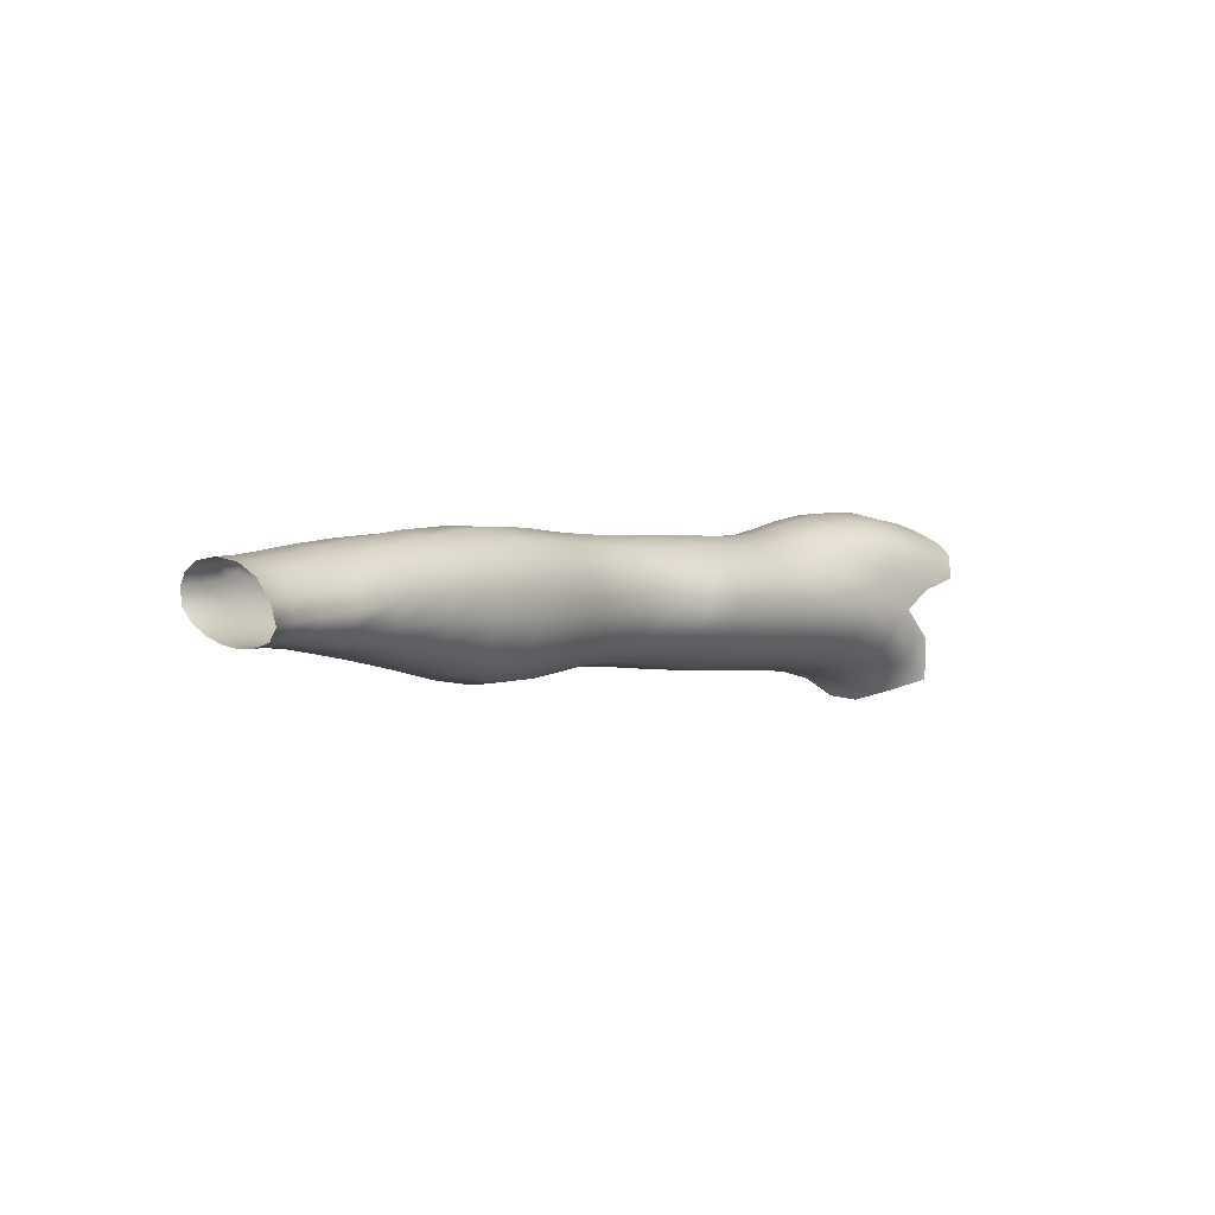
<metadata>
{"format":"obj","ext":"obj","renderer":"f3d","projection":"perspective","resolution":1024,"background":"white","views":[{"elev":0.3,"azim":-49.3,"up":"+Y"}]}
</metadata>
<code>
g CorporealFlesh_Female_Naked_Arms_R
v -0.1972 1.363 -0.08052
v -0.1759 1.35 -0.05878
v -0.1698 1.351 -0.08281
v -0.2001 1.363 -0.05902
v -0.2272 1.369 -0.07951
v -0.1738 1.356 -0.03398
v -0.2291 1.369 -0.05914
v -0.259 1.372 -0.07943
v -0.2 1.369 -0.03935
v -0.2615 1.371 -0.05938
v -0.2922 1.373 -0.07965
v -0.1827 1.372 -0.0255
v -0.1608 1.364 -0.01483
v -0.2301 1.375 -0.04031
v -0.2953 1.373 -0.05942
v -0.3265 1.373 -0.07911
v -0.202 1.379 -0.02636
v -0.1766 1.379 -0.01671
v -0.2634 1.377 -0.04029
v -0.3297 1.373 -0.05888
v -0.3615 1.374 -0.07661
v -0.1763 1.39 -0.01263
v -0.1675 1.391 -0.009648
v -0.1877 1.409 -0.009972
v -0.1979 1.4 -0.01283
v -0.2008 1.389 -0.01747
v -0.2311 1.384 -0.02595
v -0.2971 1.378 -0.04003
v -0.3643 1.375 -0.05662
v -0.3937 1.376 -0.07398
v -0.229 1.409 -0.01334
v -0.2308 1.396 -0.01691
v -0.2649 1.417 -0.01573
v -0.2644 1.387 -0.02528
v -0.3314 1.379 -0.03909
v -0.3964 1.379 -0.05382
v -0.421 1.378 -0.07253
v -0.2648 1.401 -0.01668
v -0.2979 1.389 -0.02449
v -0.298 1.405 -0.0164
v -0.3654 1.382 -0.03719
v -0.3979 1.39 -0.0331
v -0.4233 1.381 -0.0522
v -0.4443 1.378 -0.07129
v -0.331 1.391 -0.02373
v -0.3302 1.407 -0.01604
v -0.3621 1.393 -0.023
v -0.4453 1.38 -0.05075
v -0.4256 1.392 -0.03486
v -0.4646 1.379 -0.04897
v -0.4646 1.376 -0.0702
v -0.4465 1.392 -0.03407
v -0.4832 1.376 -0.04702
v -0.4838 1.374 -0.06856
v -0.4646 1.391 -0.03244
v -0.5044 1.374 -0.04469
v -0.5053 1.371 -0.06636
v -0.5326 1.371 -0.06359
v -0.4469 1.41 -0.02669
v -0.4826 1.389 -0.03015
v -0.5313 1.373 -0.04262
v -0.5644 1.374 -0.0608
v -0.4642 1.41 -0.02524
v -0.5036 1.387 -0.02774
v -0.5626 1.376 -0.04134
v -0.5969 1.381 -0.05804
v -0.595 1.382 -0.04098
v -0.6286 1.386 -0.05518
v -0.5613 1.387 -0.02574
v -0.4816 1.409 -0.02286
v -0.5303 1.386 -0.02595
v -0.5026 1.408 -0.02002
v -0.6267 1.387 -0.04073
v -0.6575 1.391 -0.0522
v -0.5294 1.406 -0.01784
v -0.4623 1.43 -0.02851
v -0.4797 1.431 -0.02615
v -0.5008 1.43 -0.02289
v -0.4446 1.429 -0.02953
v -0.6255 1.393 -0.02872
v -0.6559 1.391 -0.04018
v -0.5935 1.391 -0.02703
v -0.5604 1.405 -0.01748
v -0.6792 1.393 -0.03943
v -0.6809 1.394 -0.04972
v -0.6992 1.395 -0.048
v -0.5927 1.405 -0.01892
v -0.5279 1.429 -0.01985
v -0.6546 1.395 -0.02986
v -0.6975 1.394 -0.0385
v -0.7144 1.396 -0.04709
v -0.7127 1.394 -0.03791
v -0.6779 1.395 -0.03038
v -0.6959 1.395 -0.02964
v -0.7107 1.394 -0.02844
v -0.6249 1.403 -0.02093
v -0.6542 1.402 -0.0226
v -0.695 1.399 -0.02237
v -0.7095 1.397 -0.01933
v -0.6772 1.4 -0.0235
v -0.6949 1.406 -0.01891
v -0.7091 1.404 -0.0148
v -0.6772 1.408 -0.02053
v -0.6955 1.417 -0.02087
v -0.7104 1.415 -0.01737
v -0.6777 1.42 -0.02313
v -0.6963 1.428 -0.02886
v -0.7114 1.427 -0.02588
v -0.7124 1.434 -0.03832
v -0.6784 1.431 -0.03161
v -0.6975 1.435 -0.0413
v -0.6997 1.438 -0.05594
v -0.7139 1.436 -0.05256
v -0.7032 1.436 -0.06771
v -0.7153 1.435 -0.06493
v -0.7041 1.431 -0.07479
v -0.7156 1.43 -0.0727
v -0.7162 1.423 -0.07557
v -0.682 1.44 -0.06167
v -0.6915 1.437 -0.07147
v -0.6761 1.439 -0.07376
v -0.6924 1.432 -0.07759
v -0.7033 1.424 -0.07702
v -0.6796 1.438 -0.04473
v -0.6571 1.444 -0.06231
v -0.656 1.442 -0.04706
v -0.7031 1.414 -0.0744
v -0.7171 1.413 -0.0732
v -0.6551 1.436 -0.03343
v -0.7023 1.406 -0.06765
v -0.7164 1.405 -0.06656
v -0.7156 1.399 -0.05629
v -0.7009 1.399 -0.05796
v -0.7144 1.396 -0.04709
v -0.6992 1.395 -0.048
v -0.6843 1.405 -0.07044
v -0.6827 1.398 -0.06049
v -0.6809 1.394 -0.04972
v -0.6855 1.415 -0.07741
v -0.6595 1.395 -0.06451
v -0.6575 1.391 -0.0522
v -0.6286 1.386 -0.05518
v -0.6612 1.403 -0.07499
v -0.6306 1.391 -0.06931
v -0.5969 1.381 -0.05804
v -0.6321 1.401 -0.08065
v -0.6867 1.426 -0.08055
v -0.6625 1.414 -0.08209
v -0.6646 1.426 -0.08487
v -0.5989 1.386 -0.07438
v -0.6001 1.397 -0.08652
v -0.6328 1.412 -0.08769
v -0.5659 1.381 -0.07892
v -0.5644 1.374 -0.0608
v -0.5326 1.371 -0.06359
v -0.6328 1.425 -0.09047
v -0.6003 1.411 -0.09373
v -0.5667 1.393 -0.09202
v -0.5338 1.378 -0.08302
v -0.5053 1.371 -0.06636
v -0.5341 1.39 -0.09664
v -0.5665 1.408 -0.0992
v -0.5061 1.378 -0.08622
v -0.4838 1.374 -0.06856
v -0.5061 1.39 -0.1002
v -0.5997 1.424 -0.09631
v -0.5336 1.405 -0.1038
v -0.5655 1.422 -0.1015
v -0.4841 1.38 -0.08849
v -0.4839 1.391 -0.1025
v -0.5054 1.404 -0.1072
v -0.4644 1.382 -0.08972
v -0.4646 1.376 -0.0702
v -0.4443 1.378 -0.07129
v -0.4639 1.392 -0.1038
v -0.5323 1.419 -0.1056
v -0.483 1.403 -0.1094
v -0.5041 1.417 -0.1086
v -0.4432 1.383 -0.0904
v -0.442 1.392 -0.1042
v -0.463 1.403 -0.1107
v -0.4188 1.382 -0.09081
v -0.421 1.378 -0.07253
v -0.3937 1.376 -0.07398
v -0.4169 1.392 -0.1043
v -0.3908 1.38 -0.09178
v -0.3615 1.374 -0.07661
v -0.3885 1.39 -0.1043
v -0.3584 1.379 -0.09385
v -0.3265 1.373 -0.07911
v -0.3223 1.381 -0.09875
v -0.2922 1.373 -0.07965
v -0.4409 1.404 -0.1111
v -0.3584 1.388 -0.1052
v -0.4151 1.403 -0.111
v -0.288 1.38 -0.0975
v -0.259 1.372 -0.07943
v -0.3861 1.402 -0.1108
v -0.2559 1.378 -0.09741
v -0.2272 1.369 -0.07951
v -0.2244 1.375 -0.09811
v -0.1972 1.363 -0.08052
v -0.462 1.415 -0.1118
v -0.44 1.416 -0.1122
v -0.4139 1.416 -0.112
v -0.482 1.415 -0.1106
v -0.2828 1.394 -0.1088
v -0.2535 1.391 -0.1094
v -0.3089 1.396 -0.1092
v -0.4614 1.426 -0.1085
v -0.4809 1.427 -0.1074
v -0.5025 1.428 -0.1054
v -0.4395 1.427 -0.1087
v -0.5303 1.431 -0.1024
v -0.4796 1.436 -0.1005
v -0.5635 1.434 -0.09854
v -0.5004 1.438 -0.09793
v -0.5277 1.441 -0.09416
v -0.598 1.435 -0.09356
v -0.4985 1.446 -0.08774
v -0.561 1.444 -0.0896
v -0.6305 1.435 -0.08801
v -0.5958 1.444 -0.08459
v -0.6582 1.435 -0.08322
v -0.5589 1.451 -0.07652
v -0.5256 1.449 -0.0824
v -0.5941 1.45 -0.07099
v -0.6287 1.443 -0.07933
v -0.6567 1.441 -0.07517
v -0.6276 1.447 -0.06599
v -0.6265 1.447 -0.05058
v -0.5928 1.452 -0.05528
v -0.5578 1.455 -0.06097
v -0.6255 1.442 -0.03594
v -0.675 1.435 -0.08081
v -0.6754 1.43 -0.08336
v -0.6847 1.434 -0.08002
v -0.6832 1.43 -0.08213
v -0.6851 1.437 -0.07587
v -0.592 1.448 -0.03931
v -0.6251 1.43 -0.02454
v -0.6546 1.424 -0.0238
v -0.6543 1.412 -0.02004
v -0.6249 1.416 -0.0192
v -0.5919 1.437 -0.02582
v -0.5922 1.422 -0.01833
v -0.5574 1.453 -0.04375
v -0.5582 1.443 -0.02798
v -0.5594 1.426 -0.01826
v -0.526 1.446 -0.03146
v -0.5247 1.455 -0.04935
v -0.4986 1.448 -0.0357
v -0.5245 1.455 -0.06758
v -0.4972 1.455 -0.05494
v -0.4973 1.453 -0.07383
v -0.4775 1.447 -0.03918
v -0.4781 1.444 -0.09114
v -0.4768 1.451 -0.07769
v -0.4764 1.454 -0.0587
v -0.46 1.446 -0.04104
v -0.4607 1.436 -0.1016
v -0.4598 1.444 -0.09191
v -0.4394 1.438 -0.1011
v -0.4588 1.453 -0.05978
v -0.442 1.445 -0.04138
v -0.4589 1.451 -0.07837
v -0.4394 1.452 -0.0766
v -0.4393 1.446 -0.09061
v -0.4402 1.453 -0.05886
v -0.4159 1.453 -0.07428
v -0.4146 1.448 -0.08855
v -0.4177 1.453 -0.05733
v -0.4201 1.444 -0.04089
v -0.4137 1.439 -0.1
v -0.3847 1.44 -0.09923
v -0.4135 1.428 -0.1082
v -0.3864 1.45 -0.0872
v -0.3848 1.416 -0.1116
v -0.4234 1.429 -0.02915
v -0.3887 1.454 -0.0727
v -0.3608 1.455 -0.07206
v -0.3909 1.453 -0.05643
v -0.3927 1.445 -0.04032
v -0.3846 1.429 -0.1076
v -0.3944 1.43 -0.02639
v -0.4274 1.41 -0.02659
v -0.4044 1.41 -0.02417
v -0.3628 1.454 -0.05638
v -0.3631 1.447 -0.04083
v -0.3858 1.409 -0.01821
v -0.3816 1.422 -0.01892
v -0.3622 1.436 -0.02711
v -0.3354 1.448 -0.04108
v -0.359 1.424 -0.0181
v -0.3849 1.396 -0.0228
v -0.3606 1.408 -0.01642
v -0.3299 1.424 -0.01775
v -0.3321 1.438 -0.02711
v -0.337 1.454 -0.05648
v -0.2988 1.421 -0.01718
v -0.3018 1.437 -0.02591
v -0.3094 1.448 -0.04046
v -0.2643 1.435 -0.02236
v -0.2232 1.422 -0.01365
v -0.2086 1.434 -0.01371
v -0.1693 1.422 -0.007954
v -0.2408 1.445 -0.02333
v -0.3132 1.455 -0.05659
v -0.283 1.45 -0.03918
v -0.2596 1.456 -0.03907
v -0.3349 1.455 -0.07217
v -0.1701 1.44 -0.0107
v -0.1977 1.446 -0.01459
v -0.2206 1.454 -0.02388
v -0.15 1.439 -0.01108
v -0.1411 1.43 -0.007755
v -0.1241 1.445 -0.01841
v -0.1884 1.453 -0.01667
v -0.1677 1.451 -0.01607
v -0.1445 1.447 -0.0169
v -0.1454 1.457 -0.02805
v -0.1203 1.454 -0.02972
v -0.1988 1.46 -0.02496
v -0.2358 1.463 -0.03933
v -0.1723 1.46 -0.02619
v -0.1503 1.466 -0.04236
v -0.1257 1.462 -0.04331
v -0.1304 1.467 -0.06025
v -0.1789 1.469 -0.04102
v -0.1544 1.47 -0.05978
v -0.2088 1.468 -0.04
v -0.2673 1.462 -0.05734
v -0.1554 1.469 -0.07824
v -0.1311 1.465 -0.07825
v -0.1294 1.459 -0.09541
v -0.1831 1.474 -0.0592
v -0.2422 1.467 -0.05805
v -0.2901 1.457 -0.05676
v -0.2137 1.472 -0.05868
v -0.1832 1.473 -0.07822
v -0.1543 1.462 -0.0957
v -0.2654 1.461 -0.07587
v -0.3111 1.455 -0.07287
v -0.2406 1.466 -0.07721
v -0.155 1.453 -0.1098
v -0.1338 1.447 -0.1121
v -0.2126 1.471 -0.07799
v -0.1802 1.467 -0.09559
v -0.288 1.456 -0.07433
v -0.3295 1.448 -0.08763
v -0.1594 1.444 -0.1186
v -0.1448 1.436 -0.1207
v -0.1771 1.458 -0.1092
v -0.207 1.466 -0.09538
v -0.1663 1.437 -0.1222
v -0.1616 1.427 -0.1234
v -0.1766 1.449 -0.1176
v -0.3033 1.447 -0.08888
v -0.3573 1.45 -0.08683
v -0.1989 1.458 -0.1087
v -0.1844 1.428 -0.1222
v -0.1812 1.44 -0.1211
v -0.2005 1.445 -0.1172
v -0.1919 1.451 -0.116
v -0.218 1.452 -0.1084
v -0.1871 1.412 -0.1222
v -0.1549 1.404 -0.125
v -0.2102 1.434 -0.1174
v -0.2321 1.461 -0.09458
v -0.2361 1.443 -0.1077
v -0.2549 1.454 -0.09314
v -0.2773 1.448 -0.09138
v -0.2188 1.421 -0.1174
v -0.2563 1.431 -0.1076
v -0.2917 1.432 -0.1032
v -0.3226 1.434 -0.1026
v -0.3542 1.44 -0.09955
v -0.3555 1.428 -0.1076
v -0.3337 1.426 -0.1082
v -0.3546 1.414 -0.1115
v -0.3555 1.4 -0.1109
v -0.3345 1.387 -0.1065
v -0.3292 1.398 -0.1114
v -0.329 1.413 -0.1118
v -0.3092 1.414 -0.1103
v -0.2838 1.412 -0.1105
v -0.2537 1.409 -0.1129
v -0.2228 1.388 -0.111
v -0.2216 1.404 -0.1169
v -0.1943 1.37 -0.1007
v -0.1945 1.383 -0.1131
v -0.193 1.398 -0.1197
v -0.1592 1.361 -0.1088
v -0.1698 1.351 -0.08281
v -0.1687 1.379 -0.1166
v -0.1545 1.379 -0.1204
v -0.1722 1.393 -0.1213
g CorporealFlesh_Female_Naked_Arms_R_0
f 3 2 1
f 2 4 1
f 1 4 5
f 2 6 4
f 4 7 5
f 5 7 8
f 6 9 4
f 4 9 7
f 7 10 8
f 8 10 11
f 6 12 9
f 6 13 12
f 9 14 7
f 7 14 10
f 10 15 11
f 11 15 16
f 12 17 9
f 9 17 14
f 13 18 12
f 12 18 17
f 14 19 10
f 10 19 15
f 15 20 16
f 21 16 20
f 22 18 13
f 23 22 13
f 22 23 24
f 22 25 18
f 25 22 24
f 25 26 18
f 18 26 17
f 17 27 14
f 14 27 19
f 19 28 15
f 15 28 20
f 29 21 20
f 21 29 30
f 25 31 26
f 31 25 24
f 17 26 32
f 27 17 32
f 31 32 26
f 31 33 32
f 27 34 19
f 27 32 34
f 19 34 28
f 28 35 20
f 29 20 35
f 29 36 30
f 30 36 37
f 33 38 32
f 32 38 34
f 34 39 28
f 28 39 35
f 34 38 40
f 40 38 33
f 39 34 40
f 41 29 35
f 29 41 36
f 41 42 36
f 36 43 37
f 36 42 43
f 44 37 43
f 39 45 35
f 41 35 45
f 45 39 46
f 39 40 46
f 47 41 45
f 41 47 42
f 47 45 46
f 48 44 43
f 42 49 43
f 43 49 48
f 48 50 44
f 50 51 44
f 49 52 48
f 50 48 52
f 51 50 53
f 54 51 53
f 55 50 52
f 53 50 55
f 54 53 56
f 57 54 56
f 57 56 58
f 59 52 49
f 55 52 59
f 60 53 55
f 53 60 56
f 56 61 58
f 58 61 62
f 63 55 59
f 60 55 63
f 60 64 56
f 56 64 61
f 61 65 62
f 66 62 65
f 67 66 65
f 66 67 68
f 65 61 69
f 65 69 67
f 70 60 63
f 60 70 64
f 64 71 61
f 61 71 69
f 64 72 71
f 70 72 64
f 67 73 68
f 74 68 73
f 69 71 75
f 72 75 71
f 70 63 76
f 70 77 72
f 77 70 76
f 72 78 75
f 77 78 72
f 76 63 79
f 63 59 79
f 73 67 80
f 81 74 73
f 81 73 80
f 69 82 67
f 67 82 80
f 83 69 75
f 69 83 82
f 81 84 74
f 84 85 74
f 86 85 84
f 82 87 80
f 83 87 82
f 83 75 88
f 78 88 75
f 89 81 80
f 84 81 89
f 90 86 84
f 91 86 90
f 92 91 90
f 90 84 93
f 93 84 89
f 92 90 94
f 94 90 93
f 95 92 94
f 89 80 96
f 87 96 80
f 93 89 97
f 97 89 96
f 95 94 98
f 99 95 98
f 94 93 100
f 100 93 97
f 98 94 100
f 99 98 101
f 102 99 101
f 98 100 103
f 103 100 97
f 101 98 103
f 102 101 104
f 105 102 104
f 101 103 106
f 104 101 106
f 105 104 107
f 108 105 107
f 109 108 107
f 107 104 110
f 104 106 110
f 111 109 107
f 107 110 111
f 109 111 112
f 113 109 112
f 113 112 114
f 115 113 114
f 115 114 116
f 117 115 116
f 117 116 118
f 112 111 119
f 114 112 120
f 112 119 120
f 120 119 121
f 116 114 122
f 114 120 122
f 116 123 118
f 123 116 122
f 111 124 119
f 110 124 111
f 125 119 124
f 121 119 125
f 126 124 110
f 126 125 124
f 118 123 127
f 128 118 127
f 129 126 110
f 129 110 106
f 128 127 130
f 131 128 130
f 131 130 132
f 130 133 132
f 132 133 134
f 133 135 134
f 130 127 136
f 130 136 133
f 133 137 135
f 136 137 133
f 137 138 135
f 127 139 136
f 127 123 139
f 138 137 140
f 141 138 140
f 142 141 140
f 136 143 137
f 136 139 143
f 143 140 137
f 144 142 140
f 145 142 144
f 143 146 140
f 146 144 140
f 123 147 139
f 147 123 122
f 139 148 143
f 143 148 146
f 147 149 139
f 149 148 139
f 150 145 144
f 146 151 144
f 151 150 144
f 148 152 146
f 146 152 151
f 150 153 145
f 153 154 145
f 155 154 153
f 156 152 148
f 149 156 148
f 152 157 151
f 152 156 157
f 151 158 150
f 158 153 150
f 151 157 158
f 159 155 153
f 160 155 159
f 158 161 153
f 161 159 153
f 157 162 158
f 158 162 161
f 163 160 159
f 164 160 163
f 161 165 159
f 165 163 159
f 156 166 157
f 157 166 162
f 162 167 161
f 161 167 165
f 166 168 162
f 162 168 167
f 169 164 163
f 165 170 163
f 170 169 163
f 167 171 165
f 165 171 170
f 169 172 164
f 172 173 164
f 174 173 172
f 170 175 169
f 175 172 169
f 168 176 167
f 167 176 171
f 171 177 170
f 170 177 175
f 176 178 171
f 171 178 177
f 179 174 172
f 175 180 172
f 180 179 172
f 177 181 175
f 175 181 180
f 179 182 174
f 182 183 174
f 184 183 182
f 180 185 179
f 185 182 179
f 186 184 182
f 184 186 187
f 188 186 182
f 185 188 182
f 186 189 187
f 186 188 189
f 187 189 190
f 189 191 190
f 192 190 191
f 180 193 185
f 181 193 180
f 188 194 189
f 189 194 191
f 185 195 188
f 193 195 185
f 196 192 191
f 197 192 196
f 188 198 194
f 195 198 188
f 199 197 196
f 200 197 199
f 201 200 199
f 202 200 201
f 181 203 193
f 193 204 195
f 203 204 193
f 195 205 198
f 204 205 195
f 206 203 181
f 177 206 181
f 178 206 177
f 199 196 207
f 201 199 208
f 208 199 207
f 207 196 209
f 196 191 209
f 203 210 204
f 206 211 203
f 211 210 203
f 178 212 206
f 212 211 206
f 210 213 204
f 204 213 205
f 214 212 178
f 176 214 178
f 215 211 212
f 211 215 210
f 216 214 176
f 168 216 176
f 217 212 214
f 217 215 212
f 218 217 214
f 218 214 216
f 219 216 168
f 166 219 168
f 215 217 220
f 220 217 218
f 221 218 216
f 221 216 219
f 222 219 166
f 156 222 166
f 223 221 219
f 223 219 222
f 224 222 156
f 149 224 156
f 218 221 225
f 226 220 218
f 226 218 225
f 221 223 227
f 225 221 227
f 228 223 222
f 224 229 222
f 229 228 222
f 223 228 230
f 227 223 230
f 229 125 228
f 125 230 228
f 229 121 125
f 229 224 121
f 125 126 230
f 126 231 230
f 227 230 231
f 126 129 231
f 225 227 232
f 232 227 231
f 226 225 233
f 233 225 232
f 129 234 231
f 232 231 234
f 224 235 121
f 235 224 149
f 236 235 149
f 236 149 147
f 235 237 121
f 235 236 237
f 238 236 147
f 236 238 237
f 147 122 238
f 122 237 238
f 122 120 237
f 239 120 121
f 120 239 237
f 237 239 121
f 233 232 240
f 240 232 234
f 240 234 241
f 242 241 234
f 129 242 234
f 242 129 106
f 242 106 103
f 243 242 103
f 242 243 241
f 243 103 97
f 244 243 97
f 243 244 241
f 96 244 97
f 245 240 241
f 245 241 244
f 246 244 96
f 246 245 244
f 87 246 96
f 247 240 245
f 247 233 240
f 248 245 246
f 248 247 245
f 249 246 87
f 249 248 246
f 83 249 87
f 249 83 88
f 248 249 250
f 248 250 247
f 249 88 250
f 247 251 233
f 250 251 247
f 252 250 88
f 78 252 88
f 251 253 233
f 253 226 233
f 220 226 253
f 254 251 250
f 252 254 250
f 255 253 251
f 255 220 253
f 254 255 251
f 256 252 78
f 77 256 78
f 257 220 255
f 257 215 220
f 258 255 254
f 258 257 255
f 259 254 252
f 256 259 252
f 259 258 254
f 256 77 260
f 77 76 260
f 215 257 261
f 215 261 210
f 257 258 262
f 257 262 261
f 261 263 210
f 261 262 263
f 263 213 210
f 259 256 264
f 256 260 264
f 260 76 265
f 260 265 264
f 76 79 265
f 258 259 266
f 258 266 262
f 259 264 266
f 266 267 262
f 266 264 267
f 262 268 263
f 267 268 262
f 264 269 267
f 265 269 264
f 267 270 268
f 270 267 269
f 268 271 263
f 270 271 268
f 272 269 265
f 272 270 269
f 273 265 79
f 273 272 265
f 271 274 263
f 274 271 275
f 263 274 213
f 274 276 213
f 274 275 276
f 213 276 205
f 271 270 277
f 271 277 275
f 205 276 278
f 205 278 198
f 279 273 79
f 79 59 279
f 270 272 280
f 270 280 277
f 280 281 277
f 272 282 280
f 281 280 282
f 273 283 272
f 283 282 272
f 276 284 278
f 275 284 276
f 273 279 285
f 283 273 285
f 59 286 279
f 286 59 49
f 286 287 279
f 287 286 49
f 287 285 279
f 42 287 49
f 288 282 283
f 288 281 282
f 289 283 285
f 289 288 283
f 287 42 290
f 285 287 291
f 287 290 291
f 292 289 285
f 292 285 291
f 289 293 288
f 289 292 293
f 294 292 291
f 294 291 290
f 42 295 290
f 47 295 42
f 296 290 295
f 47 296 295
f 296 294 290
f 296 47 46
f 296 46 297
f 294 296 297
f 297 46 40
f 292 294 298
f 292 298 293
f 294 297 298
f 293 299 288
f 288 299 281
f 300 297 40
f 300 40 33
f 300 301 297
f 301 298 297
f 300 33 301
f 293 298 302
f 298 301 302
f 293 302 299
f 33 303 301
f 302 301 303
f 304 303 33
f 31 304 33
f 304 31 24
f 305 304 24
f 306 305 24
f 303 304 307
f 304 305 307
f 302 308 299
f 309 302 303
f 308 302 309
f 303 307 310
f 309 303 310
f 299 308 311
f 299 311 281
f 305 306 312
f 307 305 313
f 313 305 312
f 314 307 313
f 310 307 314
f 315 312 306
f 316 315 306
f 316 317 315
f 313 312 318
f 313 318 314
f 312 315 319
f 312 319 318
f 317 320 315
f 315 320 319
f 321 320 317
f 319 320 321
f 322 321 317
f 318 323 314
f 318 319 323
f 324 310 314
f 314 323 324
f 325 319 321
f 319 325 323
f 326 321 322
f 325 321 326
f 327 326 322
f 327 328 326
f 325 329 323
f 329 325 326
f 328 330 326
f 329 326 330
f 329 331 323
f 323 331 324
f 332 310 324
f 309 310 332
f 333 330 328
f 334 333 328
f 333 334 335
f 336 329 330
f 329 336 331
f 336 330 333
f 324 331 337
f 337 332 324
f 338 309 332
f 338 308 309
f 336 339 331
f 331 339 337
f 340 336 333
f 336 340 339
f 341 333 335
f 340 333 341
f 342 332 337
f 338 332 342
f 343 308 338
f 308 343 311
f 337 339 344
f 344 342 337
f 345 341 335
f 346 345 335
f 340 347 339
f 339 347 344
f 348 340 341
f 348 341 345
f 340 348 347
f 349 338 342
f 349 343 338
f 311 343 350
f 281 311 350
f 351 345 346
f 352 351 346
f 353 348 345
f 353 345 351
f 348 354 347
f 348 353 354
f 355 351 352
f 356 355 352
f 357 353 351
f 357 351 355
f 358 343 349
f 343 358 350
f 359 281 350
f 281 359 277
f 275 277 359
f 353 360 354
f 353 357 360
f 356 361 355
f 362 357 355
f 361 362 355
f 357 362 363
f 362 361 363
f 357 364 360
f 364 357 363
f 360 364 363
f 354 360 365
f 365 360 363
f 366 361 356
f 367 366 356
f 361 368 363
f 363 368 365
f 369 354 365
f 347 354 369
f 344 347 369
f 369 365 370
f 368 370 365
f 369 371 344
f 371 369 370
f 371 342 344
f 349 342 371
f 372 349 371
f 372 371 370
f 372 358 349
f 373 368 361
f 366 373 361
f 374 370 368
f 374 372 370
f 373 374 368
f 358 372 375
f 372 374 375
f 358 375 350
f 375 376 350
f 359 350 376
f 377 359 376
f 377 275 359
f 377 378 275
f 378 284 275
f 378 377 379
f 377 376 379
f 284 378 380
f 380 378 379
f 278 284 380
f 278 380 381
f 198 278 381
f 198 381 194
f 382 194 381
f 194 382 191
f 383 382 381
f 382 383 191
f 383 381 380
f 383 209 191
f 384 383 380
f 384 380 379
f 383 384 209
f 384 379 385
f 384 385 209
f 379 376 385
f 207 209 385
f 386 385 376
f 386 207 385
f 375 386 376
f 208 207 386
f 387 386 375
f 387 208 386
f 374 387 375
f 388 208 387
f 388 201 208
f 389 387 374
f 389 388 387
f 373 389 374
f 390 201 388
f 390 202 201
f 391 388 389
f 391 390 388
f 392 389 373
f 392 391 389
f 366 392 373
f 202 390 393
f 390 391 393
f 394 202 393
f 391 395 393
f 391 392 395
f 395 396 393
f 396 395 367
f 397 392 366
f 367 397 366
f 392 397 395
f 395 397 367

</code>
